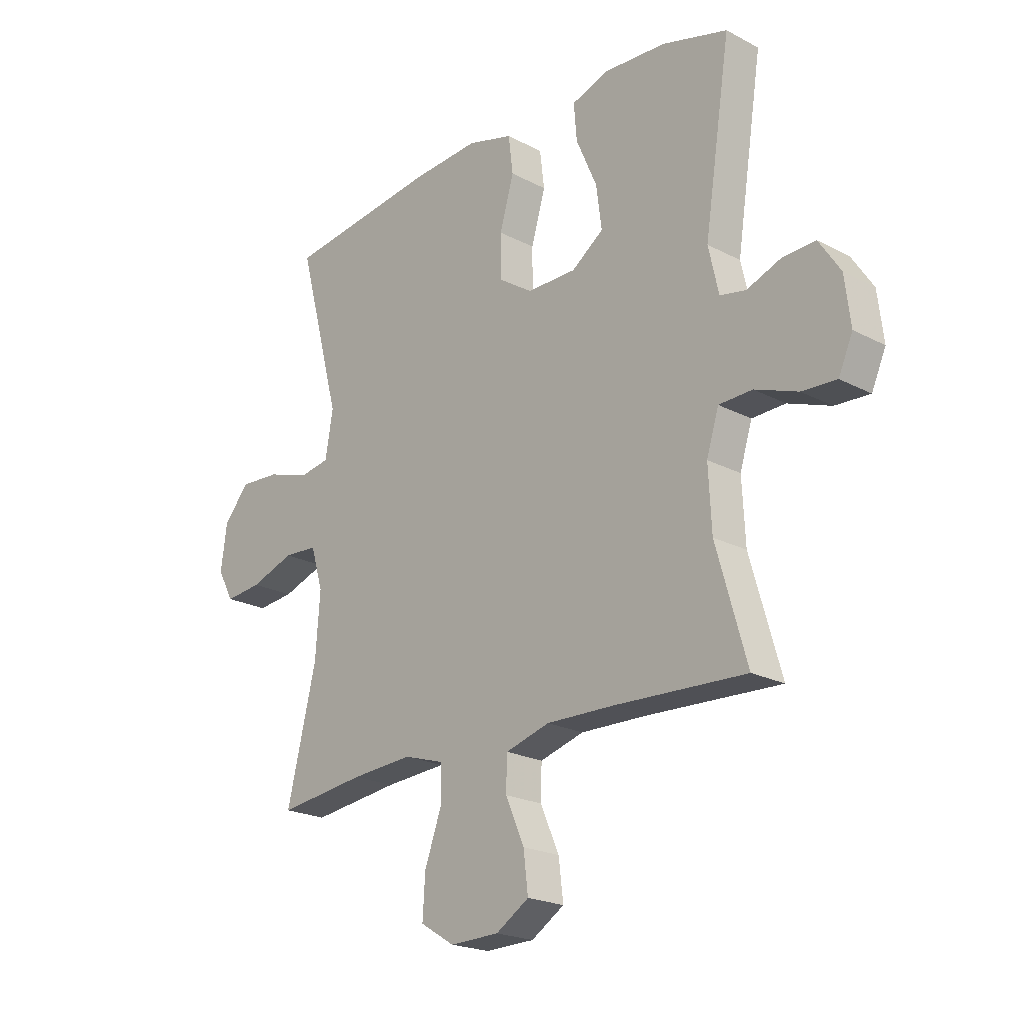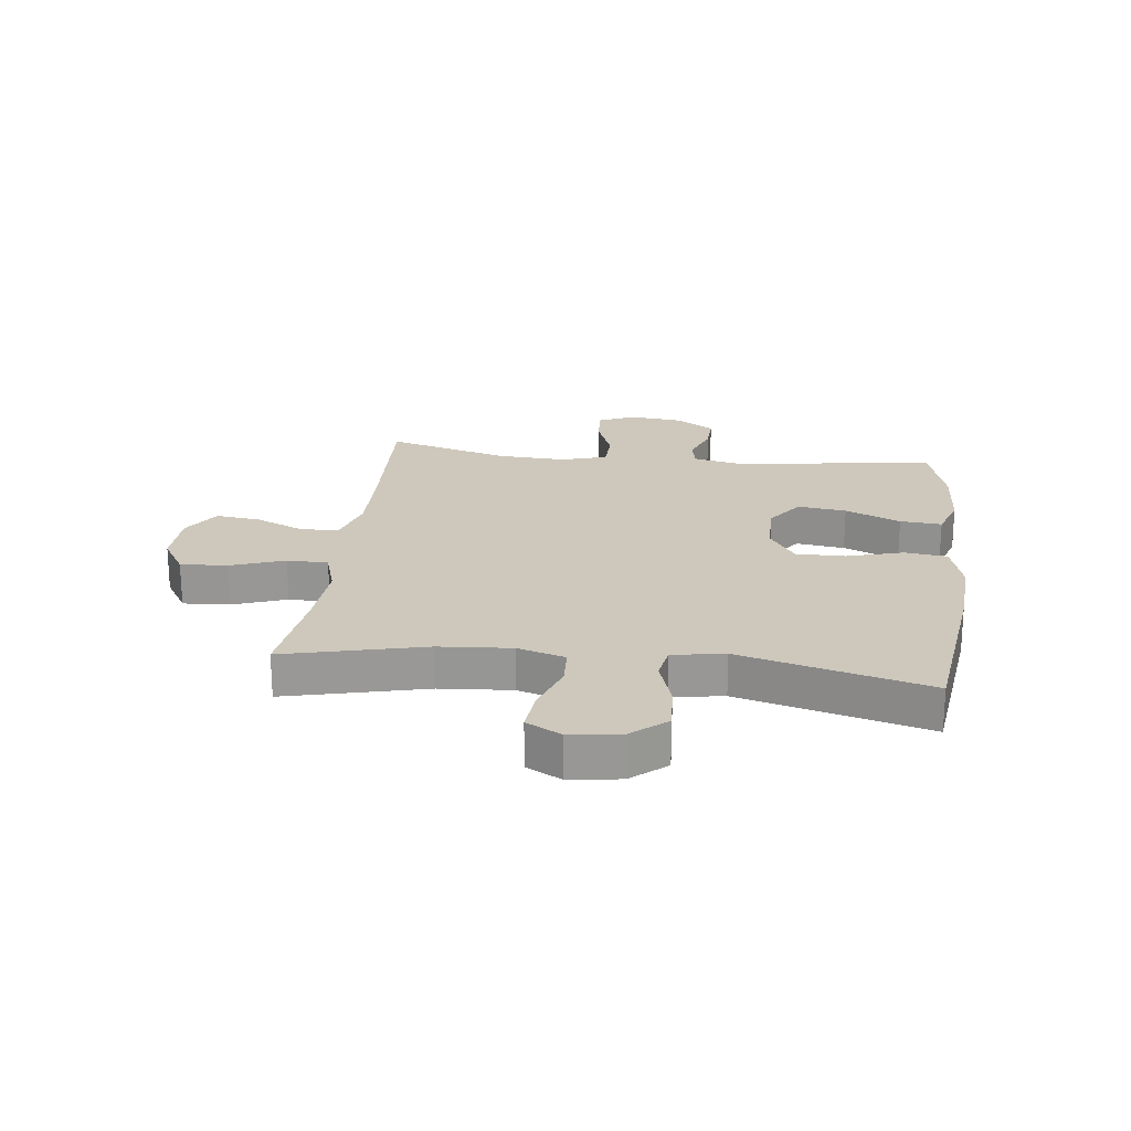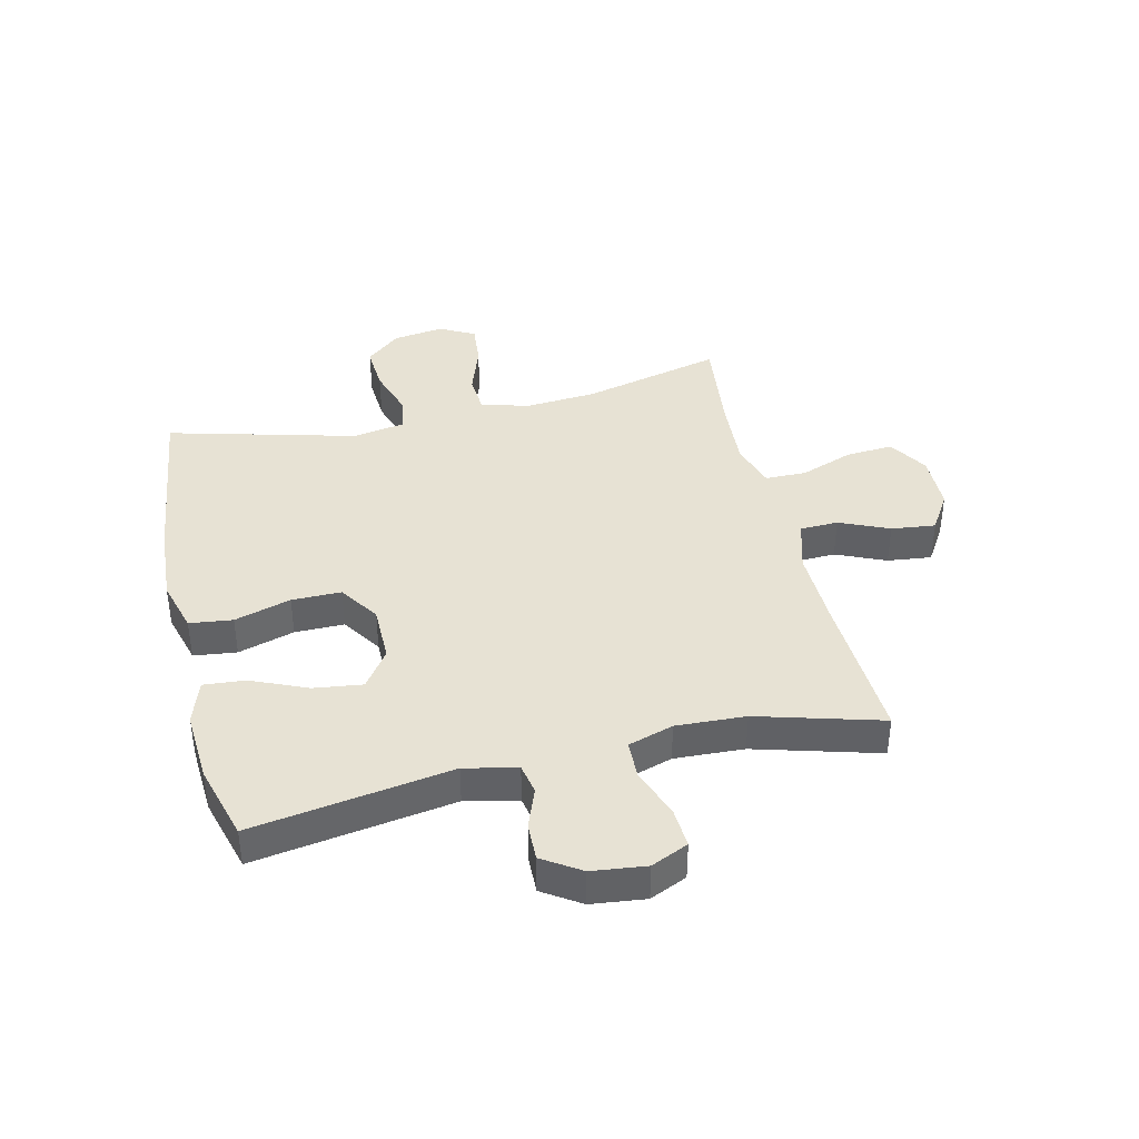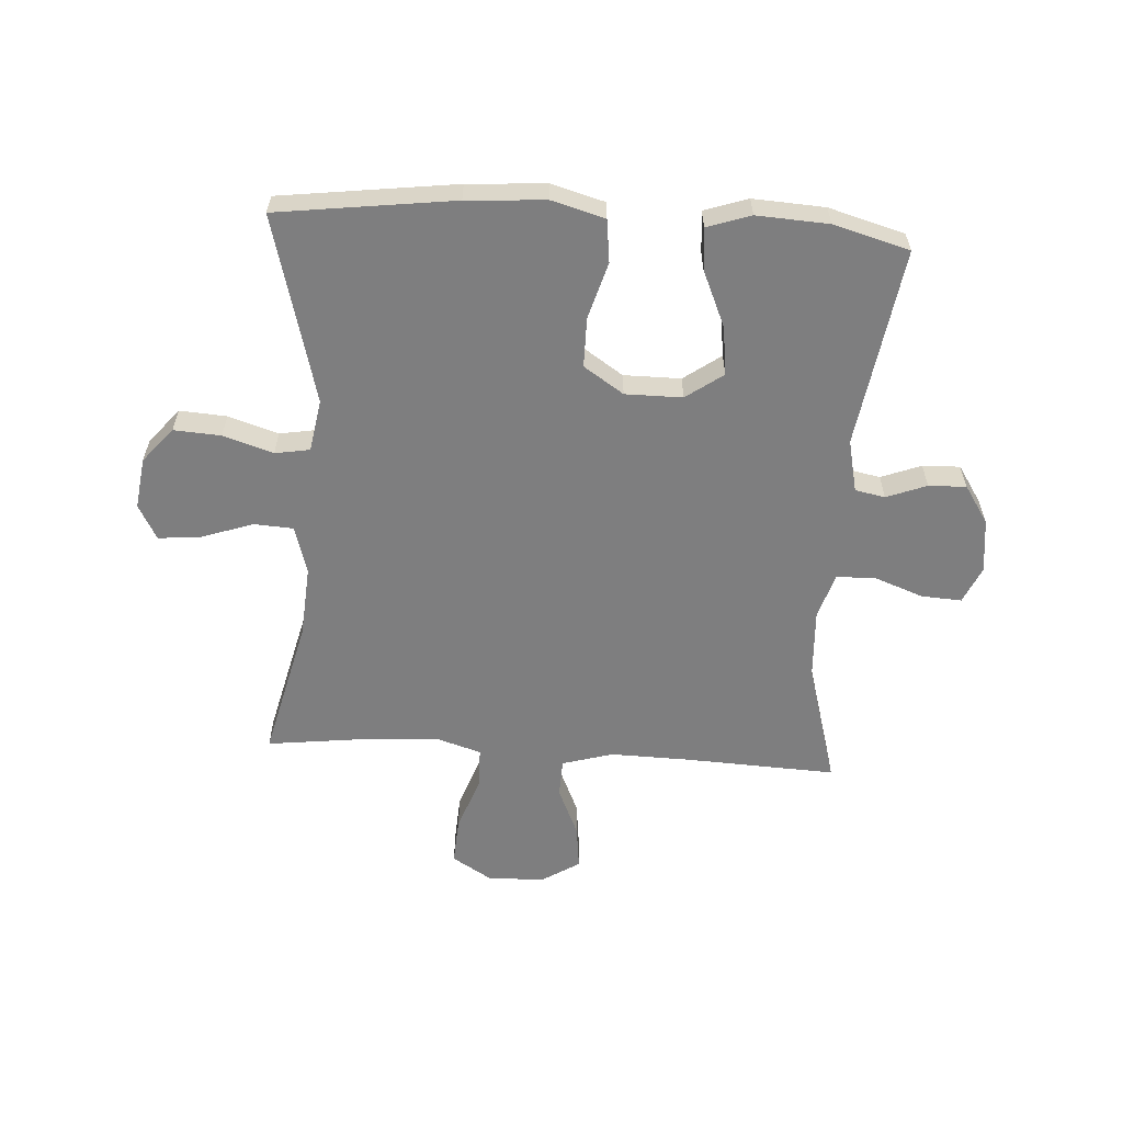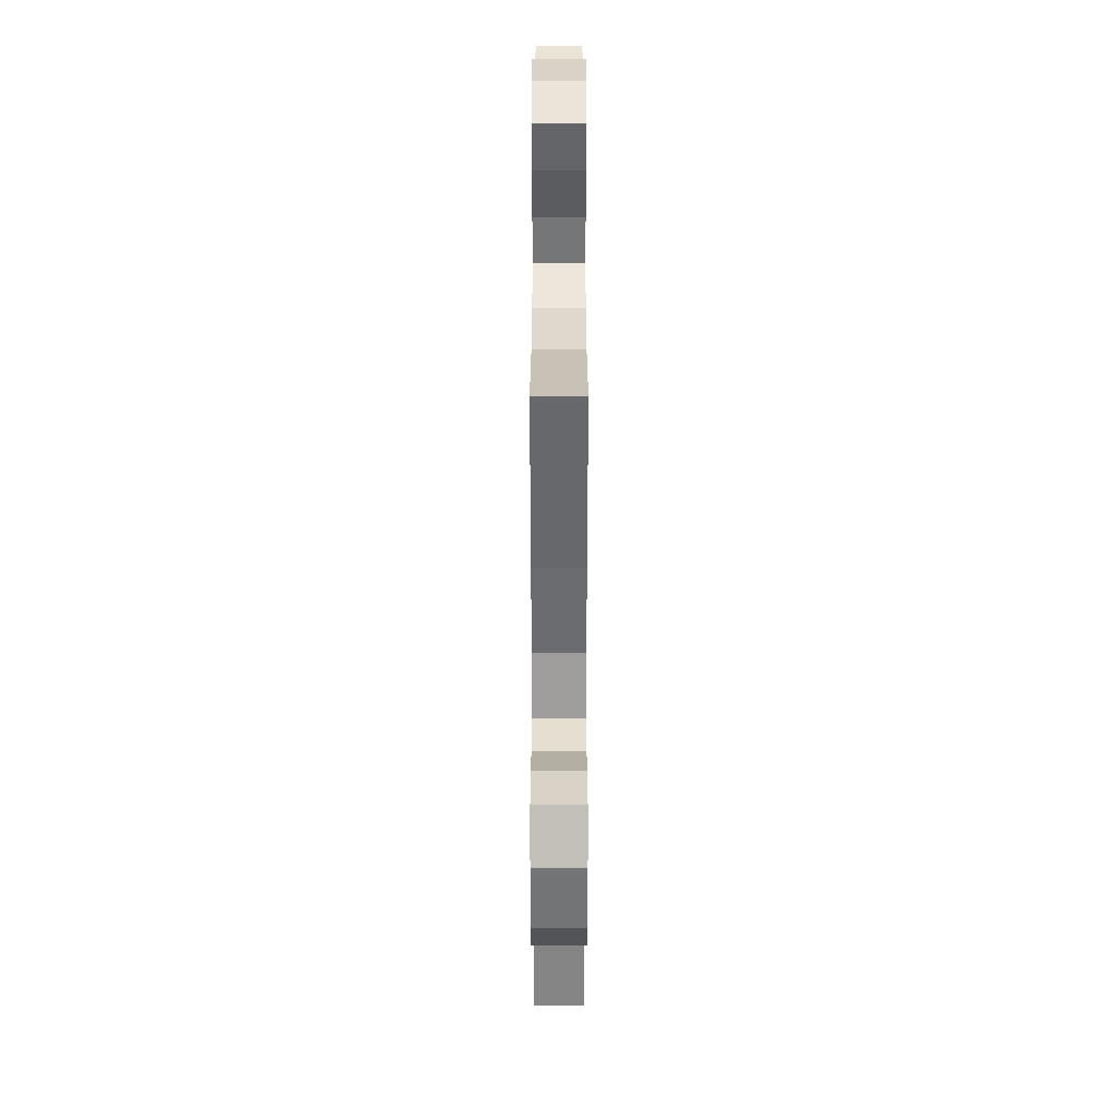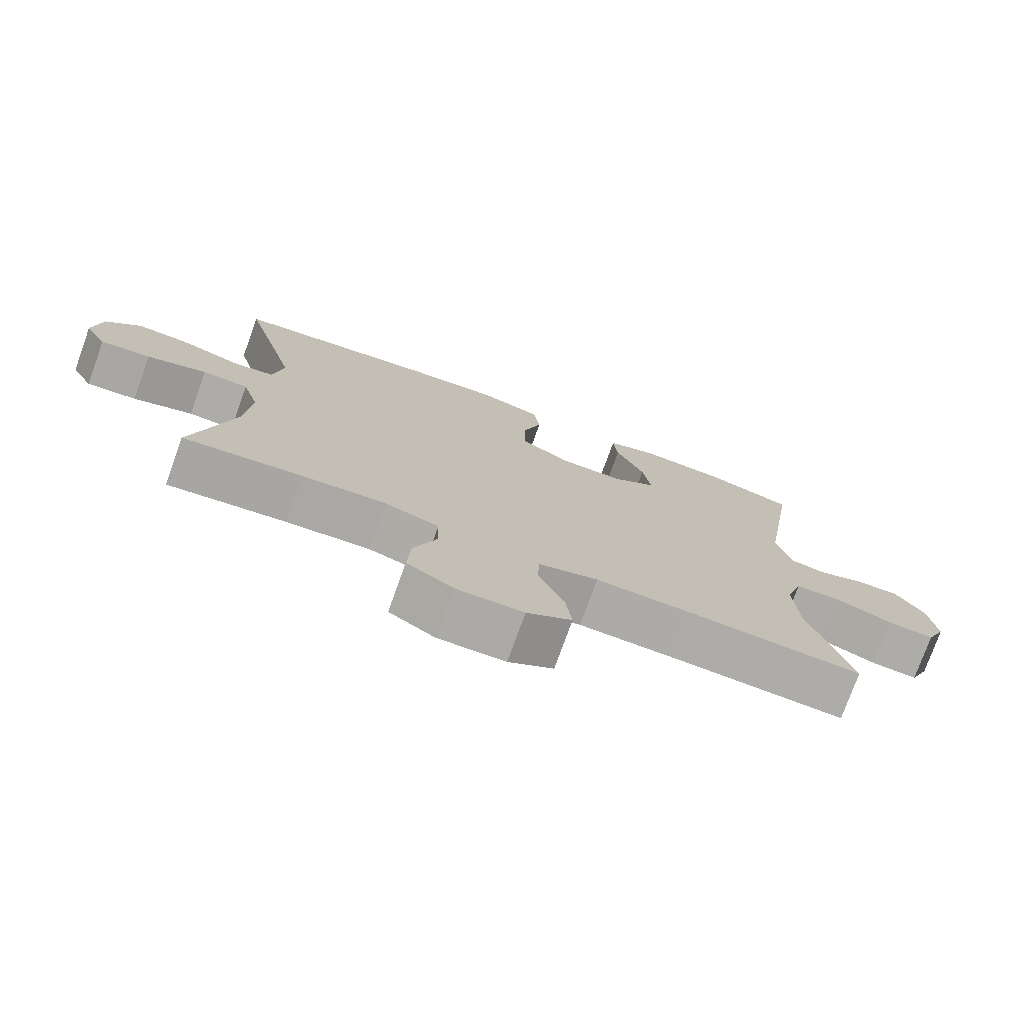
<metadata>
{"format":"obj","ext":"obj","renderer":"f3d","projection":"perspective","resolution":1024,"background":"white","views":[{"elev":-21.4,"azim":47.1,"up":"+Z"},{"elev":21.9,"azim":-83.1,"up":"+Y"},{"elev":39.8,"azim":76.6,"up":"+Y"},{"elev":-59.4,"azim":-3.6,"up":"+Y"},{"elev":-55.0,"azim":90.0,"up":"+Z"},{"elev":-76.1,"azim":-19.8,"up":"+Z"}]}
</metadata>
<code>
v 0.5 0.07 -0.5
v 0.242 0.07 -0.488
v 0.108 0.07 -0.485
v 0.021 0.07 -0.51
v 0.019 0.07 -0.575
v 0.056 0.07 -0.659
v 0.065 0.07 -0.734
v 0 0.07 -0.775
v -0.097 0.07 -0.777
v -0.164 0.07 -0.736
v -0.159 0.07 -0.656
v -0.126 0.07 -0.565
v -0.127 0.07 -0.495
v -0.205 0.07 -0.471
v -0.327 0.07 -0.479
v -0.5 0.07 -0.5
v -0.442 0.07 -0.261
v -0.433 0.07 -0.139
v -0.457 0.07 -0.058
v -0.524 0.07 -0.054
v -0.611 0.07 -0.084
v -0.684 0.07 -0.091
v -0.716 0.07 -0.032
v -0.704 0.07 0.055
v -0.654 0.07 0.114
v -0.574 0.07 0.109
v -0.489 0.07 0.082
v -0.43 0.07 0.092
v -0.415 0.07 0.181
v -0.5 0.07 0.5
v -0.2 0.07 0.539
v -0.066 0.07 0.548
v 0.024 0.07 0.523
v 0.033 0.07 0.45
v 0.005 0.07 0.354
v 0.005 0.07 0.27
v 0.073 0.07 0.225
v 0.17 0.07 0.225
v 0.233 0.07 0.27
v 0.222 0.07 0.353
v 0.181 0.07 0.447
v 0.175 0.07 0.518
v 0.249 0.07 0.543
v 0.371 0.07 0.536
v 0.5 0.07 0.5
v 0.448 0.07 0.162
v 0.468 0.07 0.073
v 0.519 0.07 0.063
v 0.587 0.07 0.089
v 0.651 0.07 0.091
v 0.693 0.07 0.027
v 0.704 0.07 -0.065
v 0.676 0.07 -0.128
v 0.608 0.07 -0.124
v 0.524 0.07 -0.093
v 0.458 0.07 -0.095
v 0.434 0.07 -0.172
v 0.44 0.07 -0.29
v 0.5 0 -0.5
v 0.242 0 -0.488
v 0.108 0 -0.485
v 0.021 0 -0.51
v 0.019 0 -0.575
v 0.056 0 -0.659
v 0.065 0 -0.734
v 0 0 -0.775
v -0.097 0 -0.777
v -0.164 0 -0.736
v -0.159 0 -0.656
v -0.126 0 -0.565
v -0.127 0 -0.495
v -0.205 0 -0.471
v -0.327 0 -0.479
v -0.5 0 -0.5
v -0.442 0 -0.261
v -0.433 0 -0.139
v -0.457 0 -0.058
v -0.524 0 -0.054
v -0.611 0 -0.084
v -0.684 0 -0.091
v -0.716 0 -0.032
v -0.704 0 0.055
v -0.654 0 0.114
v -0.574 0 0.109
v -0.489 0 0.082
v -0.43 0 0.092
v -0.415 0 0.181
v -0.5 0 0.5
v -0.2 0 0.539
v -0.066 0 0.548
v 0.024 0 0.523
v 0.033 0 0.45
v 0.005 0 0.354
v 0.005 0 0.27
v 0.073 0 0.225
v 0.17 0 0.225
v 0.233 0 0.27
v 0.222 0 0.353
v 0.181 0 0.447
v 0.175 0 0.518
v 0.249 0 0.543
v 0.371 0 0.536
v 0.5 0 0.5
v 0.448 0 0.162
v 0.468 0 0.073
v 0.519 0 0.063
v 0.587 0 0.089
v 0.651 0 0.091
v 0.693 0 0.027
v 0.704 0 -0.065
v 0.676 0 -0.128
v 0.608 0 -0.124
v 0.524 0 -0.093
v 0.458 0 -0.095
v 0.434 0 -0.172
v 0.44 0 -0.29
f 52 53 54 55
f 52 55 56
f 51 52 56
f 48 49 50 51
f 47 48 51 56
f 46 47 56 57
f 44 45 46
f 43 44 46 57
f 40 41 42 43
f 39 40 43 57
f 32 33 34 35
f 32 35 36
f 29 30 31 32
f 28 29 32 36
f 24 25 26 27
f 22 23 24 27
f 20 21 22 27
f 19 20 27 28
f 18 19 28 36
f 15 16 17
f 14 15 17 18
f 13 14 18 36
f 9 10 11 12
f 5 6 7 8
f 4 5 8 9
f 58 1 2
f 58 2 3
f 38 39 57 58
f 37 38 58 3
f 36 37 3 4
f 12 13 36
f 4 9 12 36
f 113 112 111 110
f 114 113 110
f 114 110 109
f 109 108 107 106
f 114 109 106 105
f 115 114 105 104
f 104 103 102
f 115 104 102 101
f 101 100 99 98
f 115 101 98 97
f 93 92 91 90
f 94 93 90
f 90 89 88 87
f 94 90 87 86
f 85 84 83 82
f 85 82 81 80
f 85 80 79 78
f 86 85 78 77
f 94 86 77 76
f 75 74 73
f 76 75 73 72
f 94 76 72 71
f 70 69 68 67
f 66 65 64 63
f 67 66 63 62
f 60 59 116
f 61 60 116
f 116 115 97 96
f 61 116 96 95
f 62 61 95 94
f 94 71 70
f 94 70 67 62
f 1 59 60 2
f 2 60 61 3
f 3 61 62 4
f 4 62 63 5
f 5 63 64 6
f 6 64 65 7
f 7 65 66 8
f 8 66 67 9
f 9 67 68 10
f 10 68 69 11
f 11 69 70 12
f 12 70 71 13
f 13 71 72 14
f 14 72 73 15
f 15 73 74 16
f 16 74 75 17
f 17 75 76 18
f 18 76 77 19
f 19 77 78 20
f 20 78 79 21
f 21 79 80 22
f 22 80 81 23
f 23 81 82 24
f 24 82 83 25
f 25 83 84 26
f 26 84 85 27
f 27 85 86 28
f 28 86 87 29
f 29 87 88 30
f 30 88 89 31
f 31 89 90 32
f 32 90 91 33
f 33 91 92 34
f 34 92 93 35
f 35 93 94 36
f 36 94 95 37
f 37 95 96 38
f 38 96 97 39
f 39 97 98 40
f 40 98 99 41
f 41 99 100 42
f 42 100 101 43
f 43 101 102 44
f 44 102 103 45
f 45 103 104 46
f 46 104 105 47
f 47 105 106 48
f 48 106 107 49
f 49 107 108 50
f 50 108 109 51
f 51 109 110 52
f 52 110 111 53
f 53 111 112 54
f 54 112 113 55
f 55 113 114 56
f 56 114 115 57
f 57 115 116 58
f 58 116 59 1

</code>
